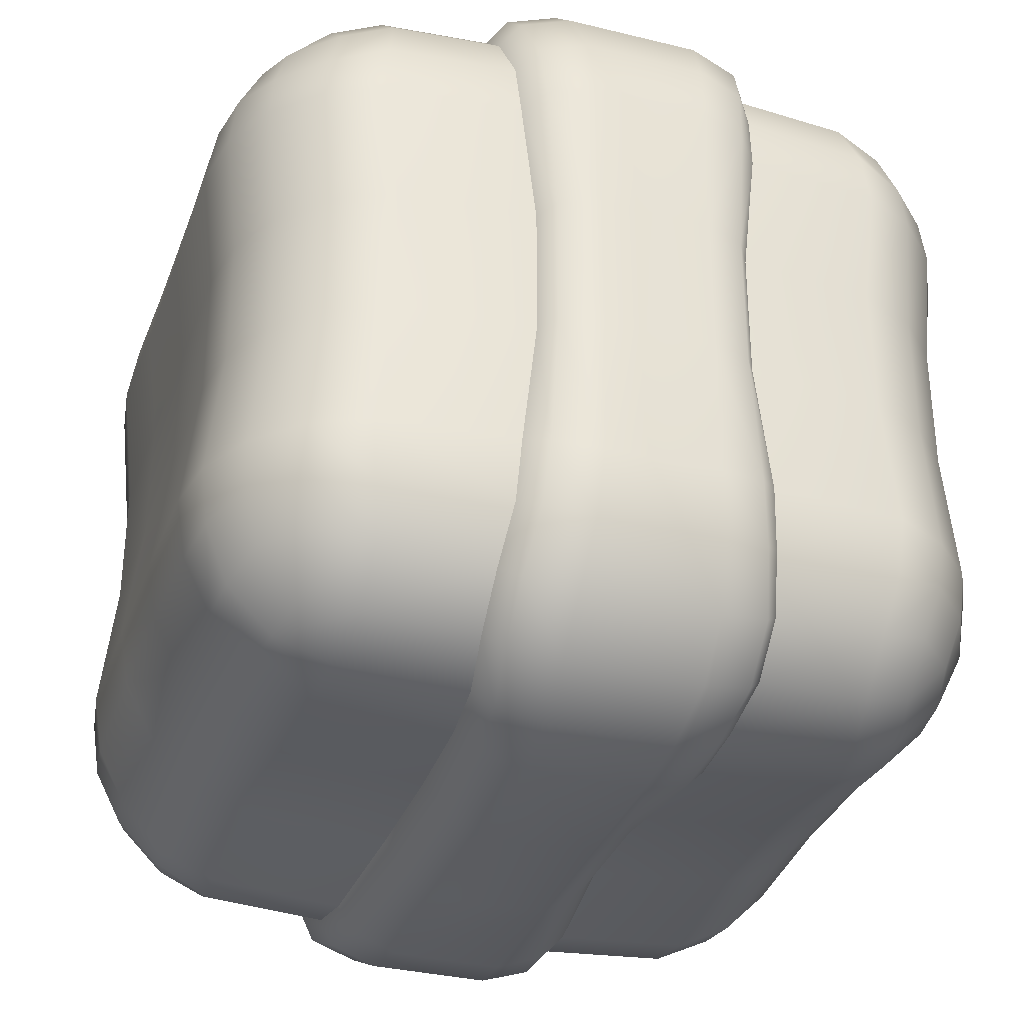
<metadata>
{"format":"obj","ext":"obj","renderer":"f3d","projection":"perspective","resolution":1024,"background":"white","views":[{"elev":-33.4,"azim":-108.6,"up":"+Y"}]}
</metadata>
<code>
g default
v -0.4878 -0.3273 0.1598
v -0.4523 -0.397 0.1696
v -0.397 -0.4523 0.1697
v -0.3273 -0.4878 0.16
v -0.25 -0.5 0.1561
v -0.25 -0.4878 0.3273
v -0.25 -0.4523 0.397
v -0.25 -0.397 0.4523
v -0.25 -0.3273 0.4878
v -0.25 -0.25 0.5
v -0.3273 -0.25 0.4878
v -0.397 -0.25 0.4523
v -0.4523 -0.25 0.397
v -0.4878 -0.25 0.3273
v -0.5 -0.25 0.1558
v 0.3273 -0.4878 0.16
v 0.397 -0.4523 0.1697
v 0.4523 -0.397 0.1696
v 0.4878 -0.3273 0.1598
v 0.5 -0.25 0.1558
v 0.4878 -0.25 0.3273
v 0.4523 -0.25 0.397
v 0.397 -0.25 0.4523
v 0.3273 -0.25 0.4878
v 0.25 -0.25 0.5
v 0.25 -0.3273 0.4878
v 0.25 -0.397 0.4523
v 0.25 -0.4523 0.397
v 0.25 -0.4878 0.3273
v 0.25 -0.5 0.1561
v -0.3269 0.4878 0.1593
v -0.3974 0.4523 0.1693
v -0.4523 0.397 0.1696
v -0.4878 0.3273 0.1598
v -0.5 0.25 0.1558
v -0.4878 0.25 0.3273
v -0.4523 0.25 0.397
v -0.397 0.25 0.4523
v -0.3273 0.25 0.4878
v -0.25 0.25 0.5
v -0.25 0.3273 0.4878
v -0.25 0.397 0.4523
v -0.25 0.4523 0.397
v -0.25 0.4878 0.3273
v -0.25 0.5 0.1553
v 0.4878 0.3273 0.1598
v 0.4523 0.397 0.1696
v 0.397 0.4523 0.1693
v 0.3273 0.4878 0.1593
v 0.25 0.5 0.1553
v 0.25 0.4878 0.3273
v 0.25 0.4523 0.397
v 0.25 0.397 0.4523
v 0.25 0.3273 0.4878
v 0.25 0.25 0.5
v 0.3273 0.25 0.4878
v 0.397 0.25 0.4523
v 0.4523 0.25 0.397
v 0.4878 0.25 0.3273
v 0.5 0.25 0.1558
v -0.3273 0.25 -0.4878
v -0.397 0.25 -0.4523
v -0.4523 0.25 -0.397
v -0.4878 0.25 -0.3273
v -0.5 0.25 -0.1558
v -0.4878 0.3273 -0.1598
v -0.4523 0.397 -0.1696
v -0.397 0.4523 -0.1693
v -0.3273 0.4878 -0.1593
v -0.25 0.5 -0.1553
v -0.25 0.4878 -0.3273
v -0.25 0.4523 -0.397
v -0.25 0.397 -0.4523
v -0.25 0.3273 -0.4878
v -0.25 0.25 -0.5
v 0.4878 0.25 -0.3273
v 0.4523 0.25 -0.397
v 0.397 0.25 -0.4523
v 0.3273 0.25 -0.4878
v 0.25 0.25 -0.5
v 0.25 0.3273 -0.4878
v 0.25 0.397 -0.4523
v 0.25 0.4523 -0.397
v 0.25 0.4878 -0.3273
v 0.25 0.5 -0.1553
v 0.3273 0.4878 -0.1593
v 0.397 0.4523 -0.1693
v 0.4523 0.397 -0.1696
v 0.4878 0.3273 -0.1598
v 0.5 0.25 -0.1558
v -0.3273 -0.4878 -0.16
v -0.397 -0.4523 -0.1697
v -0.4523 -0.397 -0.1696
v -0.4878 -0.3273 -0.1598
v -0.5 -0.25 -0.1558
v -0.4878 -0.25 -0.3273
v -0.4523 -0.25 -0.397
v -0.397 -0.25 -0.4523
v -0.3273 -0.25 -0.4878
v -0.25 -0.25 -0.5
v -0.25 -0.3273 -0.4878
v -0.25 -0.397 -0.4523
v -0.25 -0.4523 -0.397
v -0.25 -0.4878 -0.3273
v -0.25 -0.5 -0.1561
v 0.4878 -0.3273 -0.1598
v 0.4523 -0.397 -0.1696
v 0.397 -0.4523 -0.1697
v 0.3273 -0.4878 -0.16
v 0.25 -0.5 -0.1561
v 0.25 -0.4878 -0.3273
v 0.25 -0.4523 -0.397
v 0.25 -0.397 -0.4523
v 0.25 -0.3273 -0.4878
v 0.25 -0.25 -0.5
v 0.3273 -0.25 -0.4878
v 0.397 -0.25 -0.4523
v 0.4523 -0.25 -0.397
v 0.4878 -0.25 -0.3273
v 0.5 -0.25 -0.1558
v -0.4782 -0.3222 0.3222
v -0.4474 -0.3909 0.3101
v -0.3909 -0.4474 0.3101
v -0.3222 -0.4782 0.3222
v -0.3101 -0.4474 0.3909
v -0.3101 -0.3909 0.4474
v -0.3222 -0.3222 0.4782
v -0.3909 -0.3101 0.4474
v -0.4474 -0.3101 0.3909
v -0.4287 -0.3735 0.3735
v -0.3735 -0.4287 0.3735
v -0.3735 -0.3735 0.4287
v 0.3222 -0.4782 0.3222
v 0.3909 -0.4474 0.3101
v 0.4474 -0.3909 0.3101
v 0.4782 -0.3222 0.3222
v 0.4474 -0.3101 0.3909
v 0.3909 -0.3101 0.4474
v 0.3222 -0.3222 0.4782
v 0.3101 -0.3909 0.4474
v 0.3101 -0.4474 0.3909
v 0.3735 -0.4287 0.3735
v 0.4287 -0.3735 0.3735
v 0.3735 -0.3735 0.4287
v -0.3218 0.4782 0.3222
v -0.3912 0.4474 0.3101
v -0.4474 0.3909 0.3101
v -0.4782 0.3222 0.3222
v -0.4474 0.3101 0.3909
v -0.3909 0.3101 0.4474
v -0.3222 0.3222 0.4782
v -0.3101 0.3909 0.4474
v -0.3101 0.4474 0.3909
v -0.3735 0.4287 0.3735
v -0.4287 0.3735 0.3735
v -0.3735 0.3735 0.4287
v 0.4782 0.3222 0.3222
v 0.4474 0.3909 0.3101
v 0.3909 0.4474 0.3101
v 0.3222 0.4782 0.3222
v 0.3101 0.4474 0.3909
v 0.3101 0.3909 0.4474
v 0.3222 0.3222 0.4782
v 0.3909 0.3101 0.4474
v 0.4474 0.3101 0.3909
v 0.4287 0.3735 0.3735
v 0.3735 0.4287 0.3735
v 0.3735 0.3735 0.4287
v -0.3222 0.3222 -0.4782
v -0.3909 0.3101 -0.4474
v -0.4474 0.3101 -0.3909
v -0.4782 0.3222 -0.3222
v -0.4474 0.3909 -0.3101
v -0.3909 0.4474 -0.3101
v -0.3222 0.4782 -0.3222
v -0.3101 0.4474 -0.3909
v -0.3101 0.3909 -0.4474
v -0.3735 0.3735 -0.4287
v -0.4287 0.3735 -0.3735
v -0.3735 0.4287 -0.3735
v 0.4782 0.3222 -0.3222
v 0.4474 0.3101 -0.3909
v 0.3909 0.3101 -0.4474
v 0.3222 0.3222 -0.4782
v 0.3101 0.3909 -0.4474
v 0.3101 0.4474 -0.3909
v 0.3222 0.4782 -0.3222
v 0.3909 0.4474 -0.3101
v 0.4474 0.3909 -0.3101
v 0.4287 0.3735 -0.3735
v 0.3735 0.3735 -0.4287
v 0.3735 0.4287 -0.3735
v -0.3222 -0.4782 -0.3222
v -0.3909 -0.4474 -0.3101
v -0.4474 -0.3909 -0.3101
v -0.4782 -0.3222 -0.3222
v -0.4474 -0.3101 -0.3909
v -0.3909 -0.3101 -0.4474
v -0.3222 -0.3222 -0.4782
v -0.3101 -0.3909 -0.4474
v -0.3101 -0.4474 -0.3909
v -0.3735 -0.4287 -0.3735
v -0.4287 -0.3735 -0.3735
v -0.3735 -0.3735 -0.4287
v 0.4782 -0.3222 -0.3222
v 0.4474 -0.3909 -0.3101
v 0.3909 -0.4474 -0.3101
v 0.3222 -0.4782 -0.3222
v 0.3101 -0.4474 -0.3909
v 0.3101 -0.3909 -0.4474
v 0.3222 -0.3222 -0.4782
v 0.3909 -0.3101 -0.4474
v 0.4474 -0.3101 -0.3909
v 0.4287 -0.3735 -0.3735
v 0.3735 -0.4287 -0.3735
v 0.3735 -0.3735 -0.4287
v -0.2635 -0.527 0.1306
v -0.345 -0.5141 0.1371
v -0.345 -0.5141 -0.1371
v -0.2635 -0.527 -0.1306
v -0.4184 -0.4767 0.1482
v -0.4184 -0.4767 -0.1482
v -0.4767 -0.4184 0.1481
v -0.4767 -0.4184 -0.1481
v -0.5141 -0.345 0.137
v -0.5141 -0.345 -0.137
v -0.527 -0.2635 0.1305
v -0.527 -0.2635 -0.1305
v 0.527 -0.2635 0.1305
v 0.5141 -0.345 0.137
v 0.5141 -0.345 -0.137
v 0.527 -0.2635 -0.1305
v 0.4767 -0.4184 0.1481
v 0.4767 -0.4184 -0.1481
v 0.4184 -0.4767 0.1482
v 0.4184 -0.4767 -0.1482
v 0.345 -0.5141 0.1371
v 0.345 -0.5141 -0.1371
v 0.2635 -0.527 0.1306
v 0.2635 -0.527 -0.1306
v -0.527 0.2635 0.1305
v -0.5141 0.345 0.137
v -0.5141 0.345 -0.137
v -0.527 0.2635 -0.1305
v -0.4767 0.4184 0.1481
v -0.4767 0.4184 -0.1481
v -0.4184 0.4767 0.1479
v -0.4184 0.4767 -0.1479
v -0.345 0.5141 0.1367
v -0.345 0.5141 -0.1367
v -0.2635 0.527 0.1303
v -0.2635 0.527 -0.1303
v 0.2635 0.527 0.1303
v 0.345 0.5141 0.1367
v 0.345 0.5141 -0.1367
v 0.2635 0.527 -0.1303
v 0.4184 0.4767 0.1479
v 0.4184 0.4767 -0.1479
v 0.4767 0.4184 0.1481
v 0.4767 0.4184 -0.1481
v 0.5141 0.345 0.137
v 0.5141 0.345 -0.137
v 0.527 0.2635 0.1305
v 0.527 0.2635 -0.1305
v -0.2719 -0.5461 0.07183
v -0.3559 -0.5305 0.07736
v -0.3559 -0.5305 -0.07736
v -0.2719 -0.5461 -0.07183
v -0.4317 -0.4918 0.08528
v -0.4317 -0.4918 -0.08528
v -0.4918 -0.4317 0.08524
v -0.4918 -0.4317 -0.08524
v -0.5305 -0.3559 0.07731
v -0.5305 -0.3559 -0.07731
v -0.5438 -0.2719 0.07183
v -0.5438 -0.2719 -0.07183
v 0.5438 -0.2719 0.07183
v 0.5305 -0.3559 0.07731
v 0.5305 -0.3559 -0.07731
v 0.5438 -0.2719 -0.07183
v 0.4918 -0.4317 0.08524
v 0.4918 -0.4317 -0.08524
v 0.4317 -0.4918 0.08528
v 0.4317 -0.4918 -0.08528
v 0.3559 -0.5305 0.07736
v 0.3559 -0.5305 -0.07736
v 0.2719 -0.5461 0.07183
v 0.2719 -0.5461 -0.07183
v -0.5438 0.2719 0.07183
v -0.5305 0.3559 0.07731
v -0.5305 0.3559 -0.07731
v -0.5438 0.2719 -0.07183
v -0.4918 0.4317 0.08524
v -0.4918 0.4317 -0.08524
v -0.4317 0.4918 0.08516
v -0.4317 0.4918 -0.08516
v -0.3559 0.5305 0.07724
v -0.3559 0.5305 -0.07724
v -0.2719 0.5387 0.07183
v -0.2719 0.5387 -0.07183
v 0.2719 0.5387 0.07183
v 0.3559 0.5305 0.07724
v 0.3559 0.5305 -0.07724
v 0.2719 0.5387 -0.07183
v 0.4317 0.4918 0.08516
v 0.4317 0.4918 -0.08516
v 0.4918 0.4317 0.08524
v 0.4918 0.4317 -0.08524
v 0.5305 0.3559 0.07731
v 0.5305 0.3559 -0.07731
v 0.5438 0.2719 0.07183
v 0.5438 0.2719 -0.07183
v 0.08334 -0.4358 -0.397
v 0.08334 -0.47 -0.3214
v 0.08334 -0.4818 -0.1422
v 0.08784 -0.5078 -0.1244
v 0.09064 -0.5461 -0.07183
v 0.09064 -0.5461 0.07183
v 0.08784 -0.5078 0.1244
v 0.08334 -0.4818 0.1422
v 0.08334 -0.47 0.3214
v 0.08334 -0.4358 0.397
v 0.08334 -0.3825 0.4523
v 0.08334 -0.3154 0.4878
v 0.08334 -0.2409 0.5
v 0.08334 0.2409 0.5
v 0.08334 0.3154 0.4878
v 0.08334 0.3825 0.4523
v 0.08334 0.4358 0.397
v 0.08334 0.47 0.3214
v 0.08334 0.4818 0.1422
v 0.08784 0.5078 0.1244
v 0.09064 0.5387 0.07183
v 0.09064 0.5387 -0.07183
v 0.08784 0.5078 -0.1244
v 0.08334 0.4818 -0.1422
v 0.08334 0.47 -0.3214
v 0.08334 0.4358 -0.397
v 0.08334 0.3825 -0.4523
v 0.08334 0.3154 -0.4878
v 0.08334 0.2409 -0.5
v 0.08334 -0.2409 -0.5
v 0.08334 -0.3154 -0.4878
v 0.08334 -0.3825 -0.4523
v -0.08334 -0.4358 -0.397
v -0.08334 -0.47 -0.3214
v -0.08334 -0.4818 -0.1422
v -0.08784 -0.5078 -0.1244
v -0.09064 -0.5461 -0.07183
v -0.09064 -0.5461 0.07183
v -0.08784 -0.5078 0.1244
v -0.08334 -0.4818 0.1422
v -0.08334 -0.47 0.3214
v -0.08334 -0.4358 0.397
v -0.08334 -0.3825 0.4523
v -0.08334 -0.3154 0.4878
v -0.08334 -0.2409 0.5
v -0.08334 0.2409 0.5
v -0.08334 0.3154 0.4878
v -0.08334 0.3825 0.4523
v -0.08334 0.4358 0.397
v -0.08334 0.47 0.3214
v -0.08334 0.4818 0.1422
v -0.08784 0.5078 0.1244
v -0.09064 0.5387 0.07183
v -0.09064 0.5387 -0.07183
v -0.08784 0.5078 -0.1244
v -0.08334 0.4818 -0.1422
v -0.08334 0.47 -0.3214
v -0.08334 0.4358 -0.397
v -0.08334 0.3825 -0.4523
v -0.08334 0.3154 -0.4878
v -0.08334 0.2409 -0.5
v -0.08334 -0.2409 -0.5
v -0.08334 -0.3154 -0.4878
v -0.08334 -0.3825 -0.4523
v 0.25 0.08334 -0.4818
v 0.3273 0.08334 -0.47
v 0.397 0.08334 -0.4358
v 0.4523 0.08334 -0.3825
v 0.4878 0.08334 -0.3082
v 0.5 0.08334 -0.137
v 0.527 0.08784 -0.1199
v 0.5438 0.09064 -0.06922
v 0.5438 0.09064 0.06922
v 0.527 0.08784 0.1199
v 0.5 0.08334 0.137
v 0.4878 0.08334 0.3082
v 0.4523 0.08334 0.3825
v 0.397 0.08334 0.4358
v 0.3273 0.08334 0.47
v 0.25 0.08334 0.4818
v 0.08334 0.08031 0.4818
v -0.08334 0.08031 0.4818
v -0.25 0.08334 0.4818
v -0.3273 0.08334 0.47
v -0.397 0.08334 0.4358
v -0.4523 0.08334 0.3825
v -0.4878 0.08334 0.3082
v -0.5 0.08334 0.137
v -0.527 0.08784 0.1199
v -0.5438 0.09064 0.06922
v -0.5438 0.09064 -0.06922
v -0.527 0.08784 -0.1199
v -0.5 0.08334 -0.137
v -0.4878 0.08334 -0.3082
v -0.4523 0.08334 -0.3825
v -0.397 0.08334 -0.4358
v -0.3273 0.08334 -0.47
v -0.25 0.08334 -0.4818
v -0.08334 0.08031 -0.4818
v 0.08334 0.08031 -0.4818
v 0.25 -0.08334 -0.4818
v 0.3273 -0.08334 -0.47
v 0.397 -0.08334 -0.4358
v 0.4523 -0.08334 -0.3825
v 0.4878 -0.08334 -0.3082
v 0.5 -0.08334 -0.137
v 0.527 -0.08784 -0.1199
v 0.5438 -0.09064 -0.06922
v 0.5438 -0.09064 0.06922
v 0.527 -0.08784 0.1199
v 0.5 -0.08334 0.137
v 0.4878 -0.08334 0.3082
v 0.4523 -0.08334 0.3825
v 0.397 -0.08334 0.4358
v 0.3273 -0.08334 0.47
v 0.25 -0.08334 0.4818
v 0.08334 -0.08031 0.4818
v -0.08334 -0.08031 0.4818
v -0.25 -0.08334 0.4818
v -0.3273 -0.08334 0.47
v -0.397 -0.08334 0.4358
v -0.4523 -0.08334 0.3825
v -0.4878 -0.08334 0.3082
v -0.5 -0.08334 0.137
v -0.527 -0.08784 0.1199
v -0.5438 -0.09064 0.06922
v -0.5438 -0.09064 -0.06922
v -0.527 -0.08784 -0.1199
v -0.5 -0.08334 -0.137
v -0.4878 -0.08334 -0.3082
v -0.4523 -0.08334 -0.3825
v -0.397 -0.08334 -0.4358
v -0.3273 -0.08334 -0.47
v -0.25 -0.08334 -0.4818
v -0.08334 -0.08031 -0.4818
v 0.08334 -0.08031 -0.4818
g pCube1
f 265 266 267 268
f 266 269 270 267
f 269 271 272 270
f 271 273 274 272
f 273 275 276 274
f 10 9 356 357
f 9 8 355 356
f 8 7 354 355
f 7 6 353 354
f 6 5 352 353
f 15 14 435 436
f 14 13 434 435
f 13 12 433 434
f 12 11 432 433
f 11 10 431 432
f 277 278 279 280
f 278 281 282 279
f 281 283 284 282
f 283 285 286 284
f 285 287 288 286
f 25 24 427 428
f 24 23 426 427
f 23 22 425 426
f 22 21 424 425
f 21 20 423 424
f 289 290 291 292
f 290 293 294 291
f 293 295 296 294
f 295 297 298 296
f 297 299 300 298
f 45 44 362 363
f 44 43 361 362
f 43 42 360 361
f 42 41 359 360
f 41 40 358 359
f 301 302 303 304
f 302 305 306 303
f 305 307 308 306
f 307 309 310 308
f 309 311 312 310
f 441 442 96 95
f 442 443 97 96
f 443 444 98 97
f 444 445 99 98
f 445 446 100 99
f 75 74 372 373
f 74 73 371 372
f 73 72 370 371
f 72 71 369 370
f 71 70 368 369
f 413 414 116 115
f 414 415 117 116
f 415 416 118 117
f 416 417 119 118
f 417 418 120 119
f 105 104 346 347
f 104 103 345 346
f 103 102 376 345
f 102 101 375 376
f 101 100 374 375
f 10 357 430 431
f 299 365 366 300
f 446 447 374 100
f 268 349 350 265
f 277 280 420 421
f 276 275 438 439
f 14 15 1 121
f 121 1 2 122
f 122 2 3 123
f 123 3 4 124
f 4 5 6 124
f 124 6 7 125
f 125 7 8 126
f 126 8 9 127
f 9 10 11 127
f 127 11 12 128
f 128 12 13 129
f 129 13 14 121
f 129 121 122 130
f 130 122 123 131
f 123 124 125 131
f 131 125 126 132
f 126 127 128 132
f 132 128 129 130
f 130 131 132
f 29 30 16 133
f 133 16 17 134
f 134 17 18 135
f 135 18 19 136
f 19 20 21 136
f 136 21 22 137
f 137 22 23 138
f 138 23 24 139
f 24 25 26 139
f 139 26 27 140
f 140 27 28 141
f 141 28 29 133
f 141 133 134 142
f 142 134 135 143
f 135 136 137 143
f 143 137 138 144
f 138 139 140 144
f 144 140 141 142
f 142 143 144
f 44 45 31 145
f 145 31 32 146
f 146 32 33 147
f 147 33 34 148
f 34 35 36 148
f 148 36 37 149
f 149 37 38 150
f 150 38 39 151
f 39 40 41 151
f 151 41 42 152
f 152 42 43 153
f 153 43 44 145
f 153 145 146 154
f 154 146 147 155
f 147 148 149 155
f 155 149 150 156
f 150 151 152 156
f 156 152 153 154
f 154 155 156
f 59 60 46 157
f 157 46 47 158
f 158 47 48 159
f 159 48 49 160
f 49 50 51 160
f 160 51 52 161
f 161 52 53 162
f 162 53 54 163
f 54 55 56 163
f 163 56 57 164
f 164 57 58 165
f 165 58 59 157
f 165 157 158 166
f 166 158 159 167
f 159 160 161 167
f 167 161 162 168
f 162 163 164 168
f 168 164 165 166
f 166 167 168
f 74 75 61 169
f 169 61 62 170
f 170 62 63 171
f 171 63 64 172
f 64 65 66 172
f 172 66 67 173
f 173 67 68 174
f 174 68 69 175
f 69 70 71 175
f 175 71 72 176
f 176 72 73 177
f 177 73 74 169
f 177 169 170 178
f 178 170 171 179
f 171 172 173 179
f 179 173 174 180
f 174 175 176 180
f 180 176 177 178
f 178 179 180
f 89 90 76 181
f 181 76 77 182
f 182 77 78 183
f 183 78 79 184
f 79 80 81 184
f 184 81 82 185
f 185 82 83 186
f 186 83 84 187
f 84 85 86 187
f 187 86 87 188
f 188 87 88 189
f 189 88 89 181
f 189 181 182 190
f 190 182 183 191
f 183 184 185 191
f 191 185 186 192
f 186 187 188 192
f 192 188 189 190
f 190 191 192
f 104 105 91 193
f 193 91 92 194
f 194 92 93 195
f 195 93 94 196
f 94 95 96 196
f 196 96 97 197
f 197 97 98 198
f 198 98 99 199
f 99 100 101 199
f 199 101 102 200
f 200 102 103 201
f 201 103 104 193
f 201 193 194 202
f 202 194 195 203
f 195 196 197 203
f 203 197 198 204
f 198 199 200 204
f 204 200 201 202
f 202 203 204
f 119 120 106 205
f 205 106 107 206
f 206 107 108 207
f 207 108 109 208
f 109 110 111 208
f 208 111 112 209
f 209 112 113 210
f 210 113 114 211
f 114 115 116 211
f 211 116 117 212
f 212 117 118 213
f 213 118 119 205
f 213 205 206 214
f 214 206 207 215
f 207 208 209 215
f 215 209 210 216
f 210 211 212 216
f 216 212 213 214
f 214 215 216
f 5 4 218 217
f 91 105 220 219
f 4 3 221 218
f 92 91 219 222
f 3 2 223 221
f 93 92 222 224
f 2 1 225 223
f 94 93 224 226
f 1 15 227 225
f 95 94 226 228
f 20 19 230 229
f 106 120 232 231
f 19 18 233 230
f 107 106 231 234
f 18 17 235 233
f 108 107 234 236
f 17 16 237 235
f 109 108 236 238
f 16 30 239 237
f 110 109 238 240
f 35 34 242 241
f 66 65 244 243
f 34 33 245 242
f 67 66 243 246
f 33 32 247 245
f 68 67 246 248
f 32 31 249 247
f 69 68 248 250
f 31 45 251 249
f 70 69 250 252
f 50 49 254 253
f 86 85 256 255
f 49 48 257 254
f 87 86 255 258
f 48 47 259 257
f 88 87 258 260
f 47 46 261 259
f 89 88 260 262
f 46 60 263 261
f 90 89 262 264
f 45 363 364 251
f 368 70 252 367
f 105 347 348 220
f 352 5 217 351
f 120 418 419 232
f 423 20 229 422
f 15 436 437 227
f 441 95 228 440
f 217 218 266 265
f 219 220 268 267
f 218 221 269 266
f 222 219 267 270
f 221 223 271 269
f 224 222 270 272
f 223 225 273 271
f 226 224 272 274
f 225 227 275 273
f 228 226 274 276
f 229 230 278 277
f 231 232 280 279
f 230 233 281 278
f 234 231 279 282
f 233 235 283 281
f 236 234 282 284
f 235 237 285 283
f 238 236 284 286
f 237 239 287 285
f 240 238 286 288
f 241 242 290 289
f 243 244 292 291
f 242 245 293 290
f 246 243 291 294
f 245 247 295 293
f 248 246 294 296
f 247 249 297 295
f 250 248 296 298
f 249 251 299 297
f 252 250 298 300
f 253 254 302 301
f 255 256 304 303
f 254 257 305 302
f 258 255 303 306
f 257 259 307 305
f 260 258 306 308
f 259 261 309 307
f 262 260 308 310
f 261 263 311 309
f 264 262 310 312
f 251 364 365 299
f 367 252 300 366
f 220 348 349 268
f 351 217 265 350
f 232 419 420 280
f 422 229 277 421
f 227 437 438 275
f 440 228 276 439
f 314 313 112 111
f 315 314 111 110
f 316 315 110 240
f 317 316 240 288
f 318 317 288 287
f 239 319 318 287
f 30 320 319 239
f 321 320 30 29
f 322 321 29 28
f 323 322 28 27
f 324 323 27 26
f 325 324 26 25
f 429 325 25 428
f 327 326 55 54
f 328 327 54 53
f 329 328 53 52
f 330 329 52 51
f 331 330 51 50
f 332 331 50 253
f 333 332 253 301
f 334 333 301 304
f 256 335 334 304
f 85 336 335 256
f 337 336 85 84
f 338 337 84 83
f 339 338 83 82
f 340 339 82 81
f 341 340 81 80
f 342 448 413 115
f 343 342 115 114
f 344 343 114 113
f 313 344 113 112
f 346 345 313 314
f 347 346 314 315
f 348 347 315 316
f 349 348 316 317
f 350 349 317 318
f 319 351 350 318
f 320 352 351 319
f 353 352 320 321
f 354 353 321 322
f 355 354 322 323
f 356 355 323 324
f 357 356 324 325
f 430 357 325 429
f 359 358 326 327
f 360 359 327 328
f 361 360 328 329
f 362 361 329 330
f 363 362 330 331
f 364 363 331 332
f 365 364 332 333
f 366 365 333 334
f 335 367 366 334
f 336 368 367 335
f 369 368 336 337
f 370 369 337 338
f 371 370 338 339
f 372 371 339 340
f 373 372 340 341
f 374 447 448 342
f 375 374 342 343
f 376 375 343 344
f 345 376 344 313
f 80 79 378 377
f 79 78 379 378
f 78 77 380 379
f 77 76 381 380
f 76 90 382 381
f 383 382 90 264
f 384 383 264 312
f 385 384 312 311
f 263 386 385 311
f 60 387 386 263
f 388 387 60 59
f 389 388 59 58
f 390 389 58 57
f 391 390 57 56
f 392 391 56 55
f 326 393 392 55
f 358 394 393 326
f 395 394 358 40
f 396 395 40 39
f 397 396 39 38
f 398 397 38 37
f 399 398 37 36
f 400 399 36 35
f 401 400 35 241
f 402 401 241 289
f 403 402 289 292
f 244 404 403 292
f 65 405 404 244
f 65 64 406 405
f 64 63 407 406
f 63 62 408 407
f 62 61 409 408
f 61 75 410 409
f 75 373 411 410
f 412 411 373 341
f 377 412 341 80
f 377 378 414 413
f 378 379 415 414
f 379 380 416 415
f 380 381 417 416
f 381 382 418 417
f 419 418 382 383
f 420 419 383 384
f 421 420 384 385
f 386 422 421 385
f 387 423 422 386
f 424 423 387 388
f 425 424 388 389
f 426 425 389 390
f 427 426 390 391
f 428 427 391 392
f 393 429 428 392
f 394 430 429 393
f 431 430 394 395
f 432 431 395 396
f 433 432 396 397
f 434 433 397 398
f 435 434 398 399
f 436 435 399 400
f 437 436 400 401
f 438 437 401 402
f 439 438 402 403
f 404 440 439 403
f 405 441 440 404
f 405 406 442 441
f 406 407 443 442
f 407 408 444 443
f 408 409 445 444
f 409 410 446 445
f 410 411 447 446
f 448 447 411 412
f 413 448 412 377

</code>
